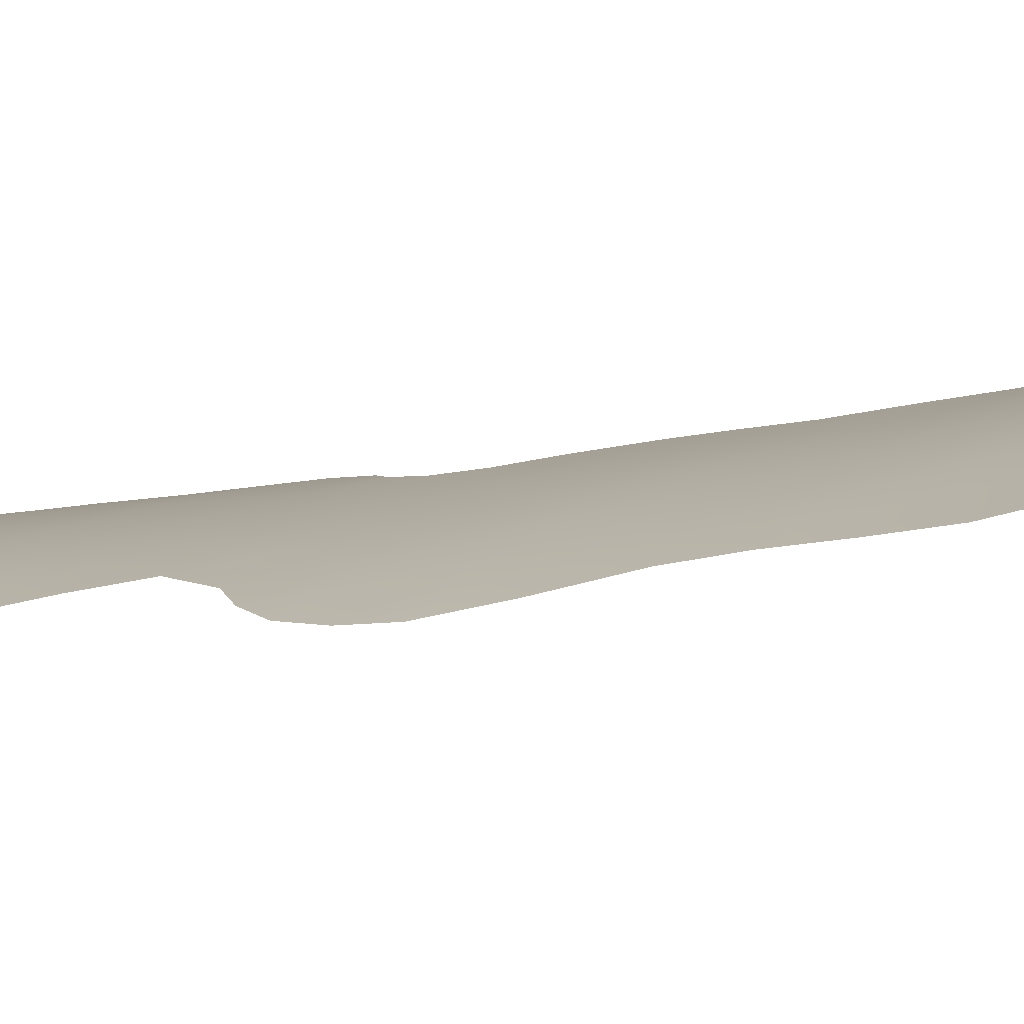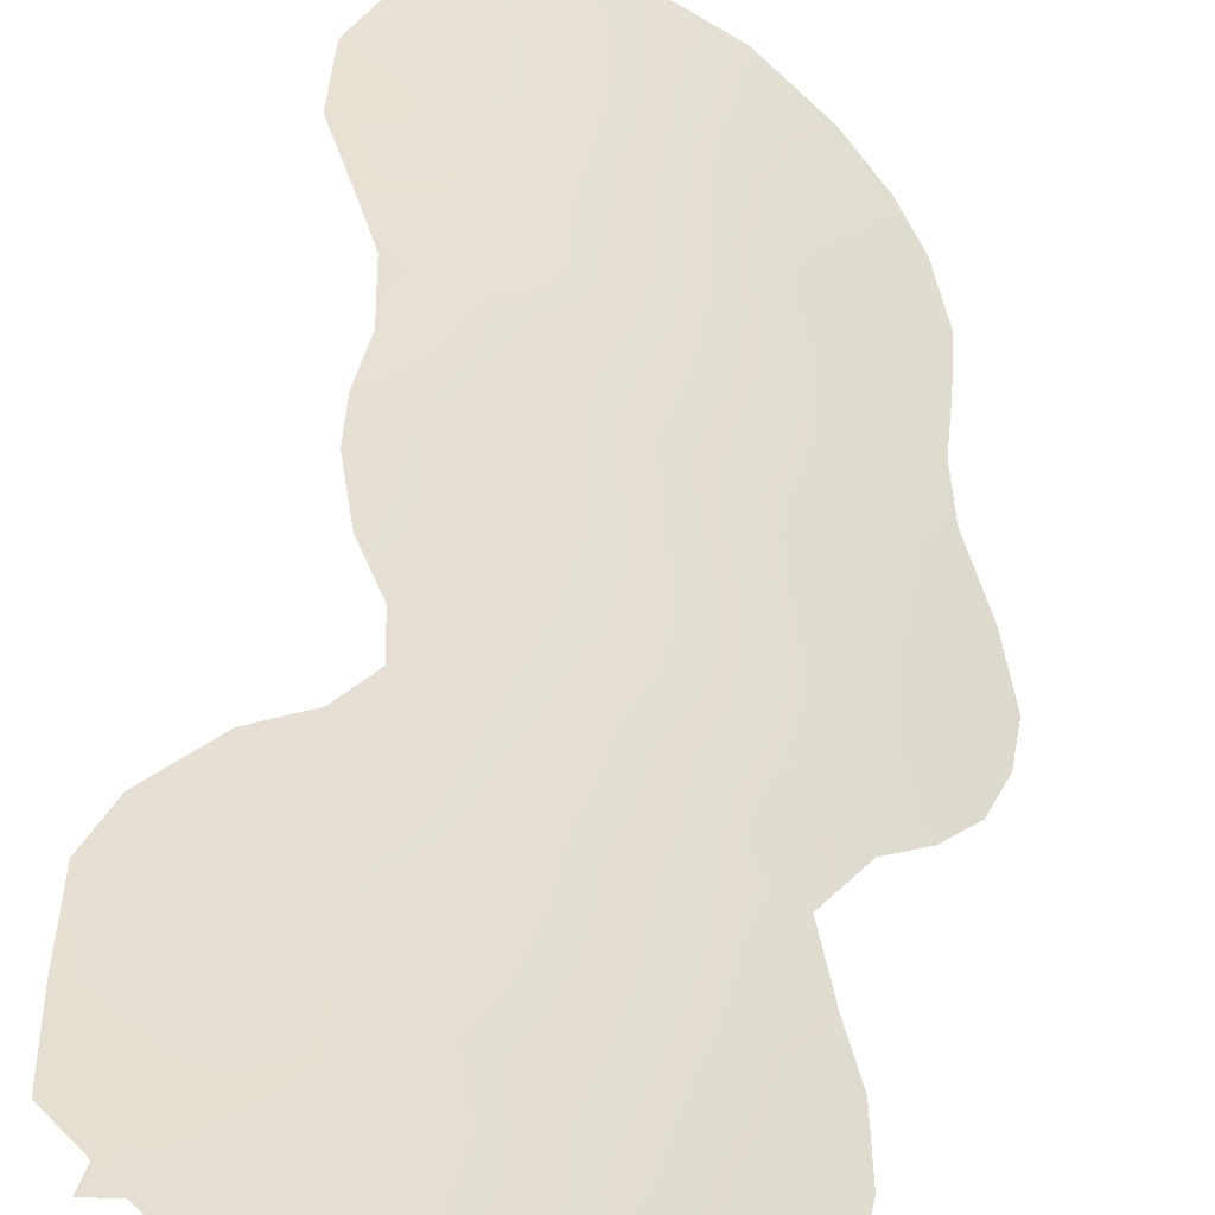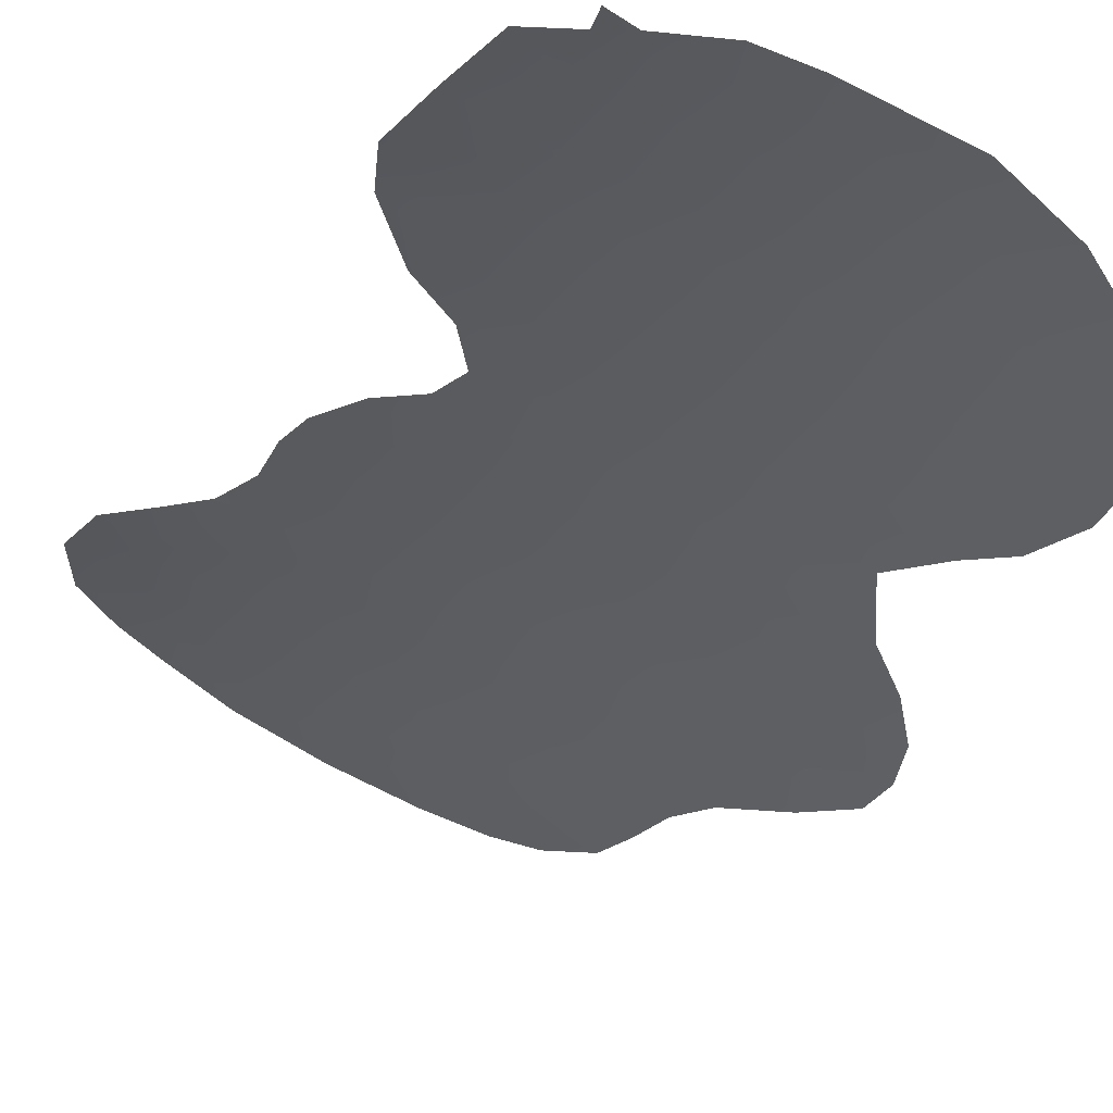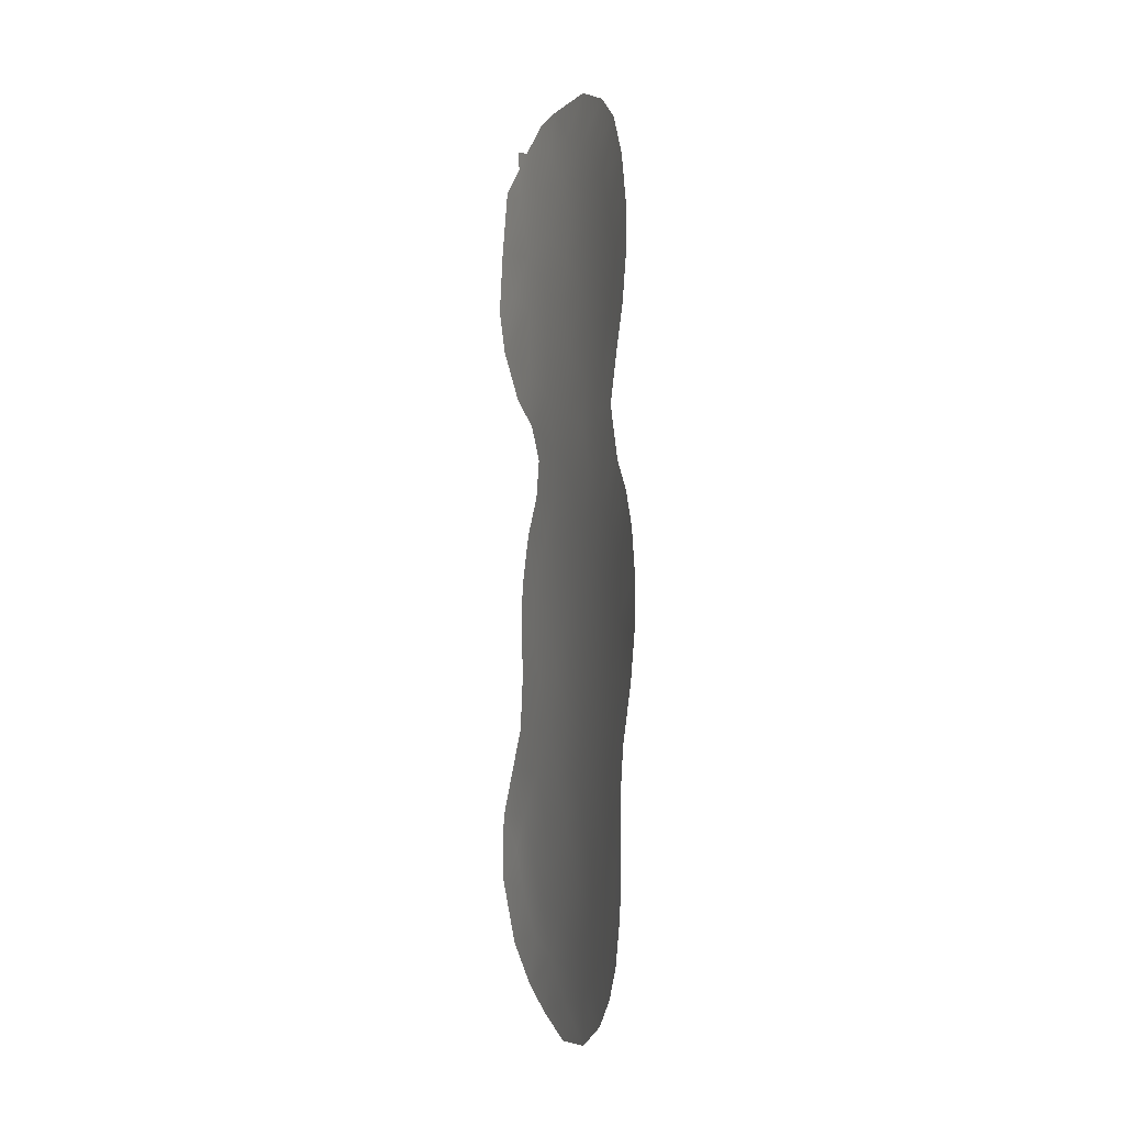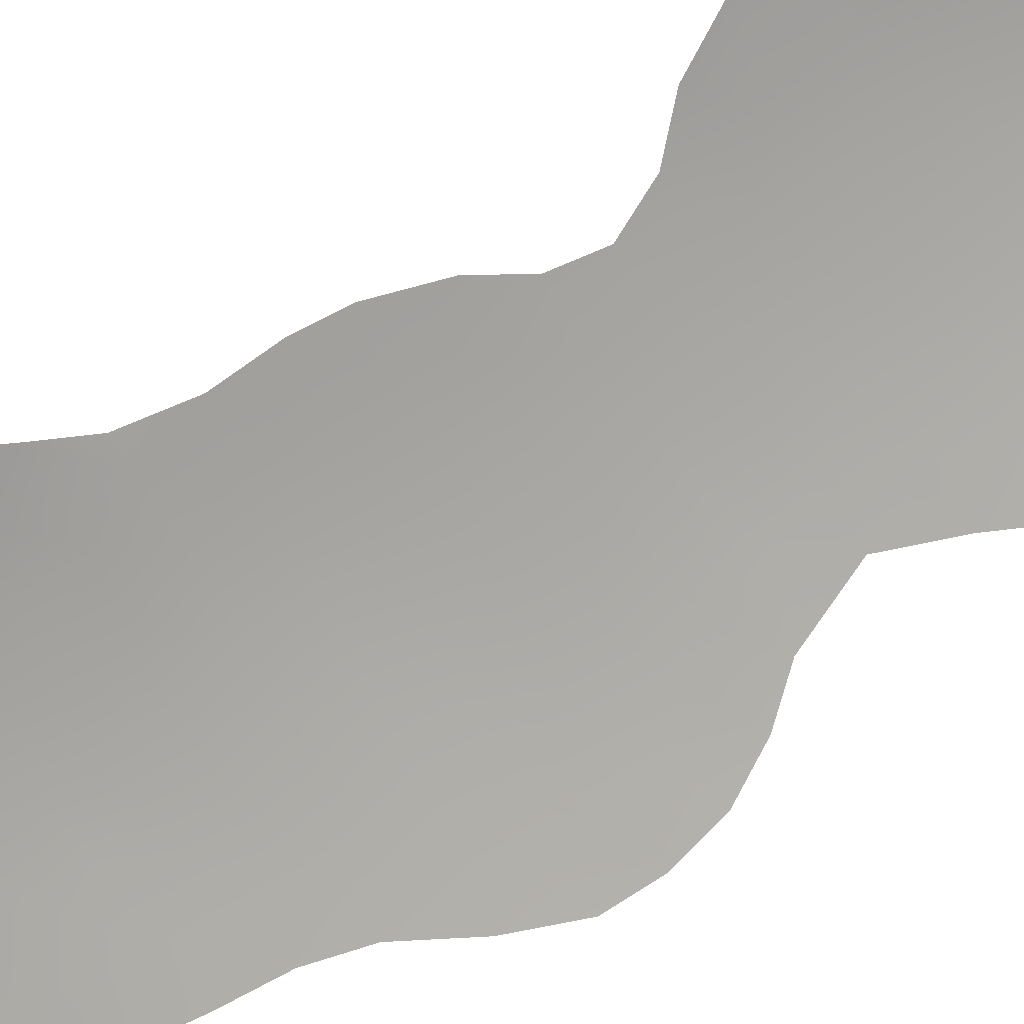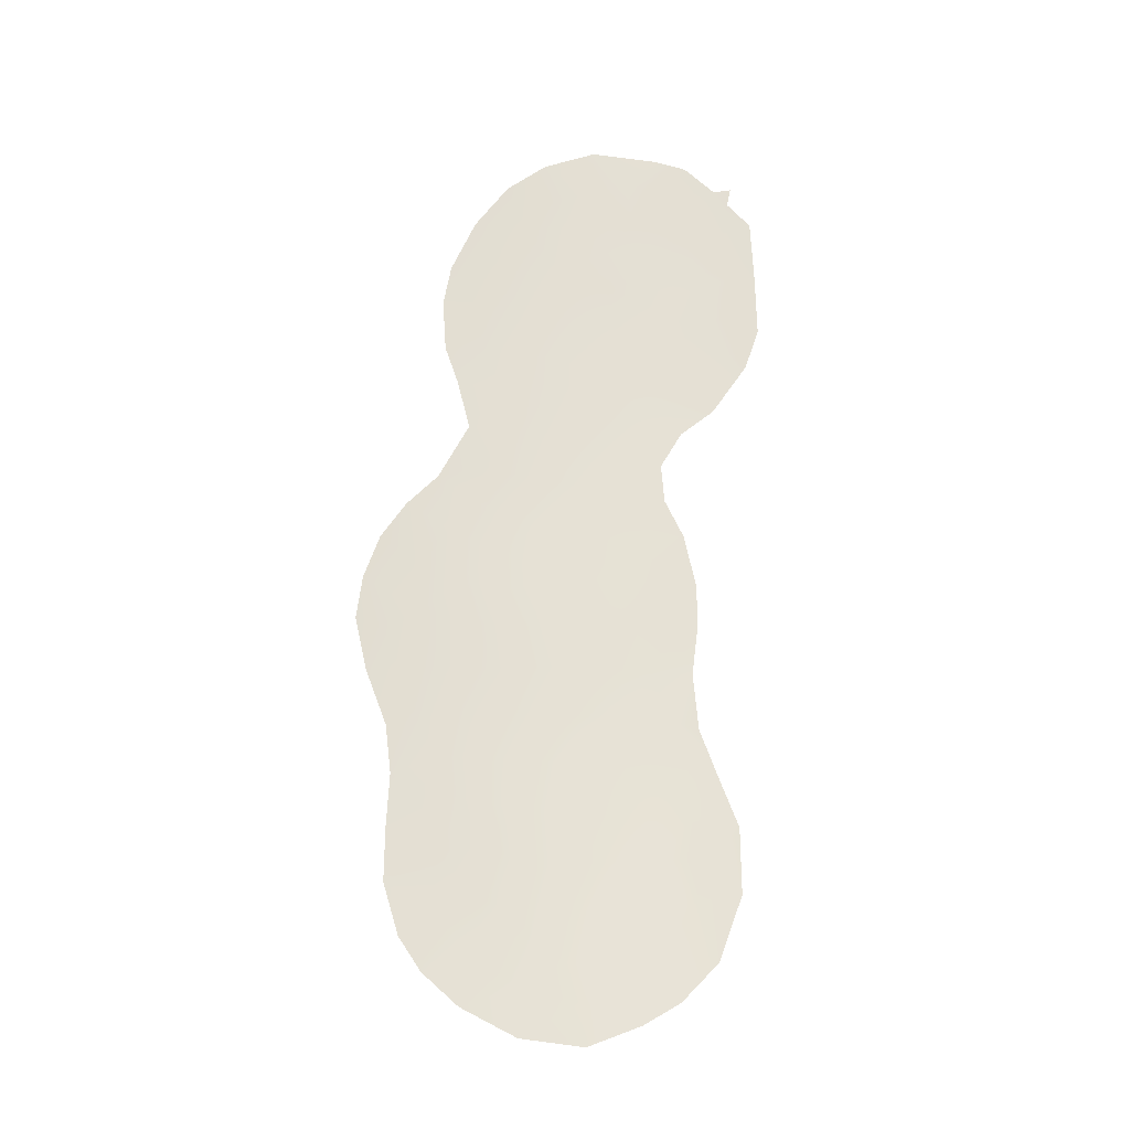
<metadata>
{"format":"obj","ext":"obj","renderer":"f3d","projection":"perspective","resolution":1024,"background":"white","views":[{"elev":-14.3,"azim":-57.5,"up":"+Z"},{"elev":38.8,"azim":-176.2,"up":"+Z"},{"elev":-13.2,"azim":159.2,"up":"+Z"},{"elev":-0.9,"azim":-137.1,"up":"+Y"},{"elev":-54.2,"azim":121.0,"up":"+Z"},{"elev":-26.3,"azim":-28.2,"up":"+Y"}]}
</metadata>
<code>
v -16.12 14.07 52.08
v -15.15 9.883 52.48
v -11 8.022 54.31
v -19.3 4.414 49.91
v -17.08 17.86 51.76
v -10.53 -2.536 54.4
v -16.25 0.8907 51.7
v -16.89 6.231 51.43
v -12.39 8.101 53.73
v -14.05 -2.936 52.85
v -16.86 10.97 51.59
v -18.61 -3.012 50.25
v -20.57 8.05 49.2
v -12.7 4.243 53.49
v -17.05 -0.533 51.22
v -13.8 11.48 53.18
v -16.21 4.501 51.76
v -17.64 19.78 51.53
v -11.63 23.64 54.69
v -10.63 25.4 55.17
v -13.31 -1.125 53.19
v -15.37 17.49 52.65
v -16.56 21.45 52.24
v -11.76 19.44 54.4
v -15.44 15.72 52.52
v -8.851 26.86 55.85
v -7.949 26.01 56.07
v -20.25 4.129 49.29
v -10.62 11.75 54.56
v -17.79 -6.211 50.8
v -20.11 0.2669 49.31
v -10.57 28.35 55.4
v -9.401 27.4 55.72
v -18.21 25.45 51.56
v -8.729 27.61 55.93
v -18.98 19.78 50.71
v -18.06 16.28 51.11
v -8.863 0.3609 54.95
v -18.53 18.3 50.93
v -11.72 28.6 54.98
v -8.19 19.37 55.68
v -7.773 23.56 55.98
v -7.68 21.07 55.9
v -11.41 14.69 54.34
v -11.28 13.21 54.33
v -9.471 17.24 55.15
v -10.68 16.12 54.69
v -14.03 -7.607 52.92
v -12.27 -6.84 53.72
v -14.08 28.8 54.01
v -10.19 9.725 54.68
v -19.96 13.09 49.77
v -19.15 21.84 50.73
v -18.94 23.44 50.95
v -11.46 21.52 54.64
v -14.69 20.98 53.19
v -20.11 -1.743 49.29
v -17.8 1.186 50.8
v -17.15 27.09 52.32
v -17.09 2.808 51.23
v -15.86 28.11 53.11
v -11.7 2.359 53.9
v -12.44 0.6083 53.59
v -10.6 0.6272 54.38
v -11.41 -0.9983 54.04
v -12.79 27.38 54.49
v -10.33 18.28 54.9
v -11.28 27.1 55.05
v -19.13 1.347 49.96
v -20.04 2.282 49.38
v -9.089 25.4 55.7
v -16.69 9.337 51.64
v -13.95 16.27 53.26
v -18.15 9.905 50.81
v -15.93 19.43 52.48
v -19.88 6.329 49.59
v -15.47 -1.34 52.13
v -14.46 0.6834 52.66
v -12.2 -2.626 53.72
v -18.55 6.35 50.44
v -9.934 -0.8631 54.59
v -15.87 7.911 52.06
v -14.16 8.098 52.93
v -16.05 -5.55 51.82
v -16.05 -7.304 51.84
v -14.47 4.414 52.68
v -13.44 6.253 53.22
v -18.56 -0.7153 50.28
v -17.6 7.998 51.09
v -12.08 17.15 54.14
v -15.73 -3.636 51.97
v -14.2 26.9 53.82
v -17.89 4.583 50.8
v -13.82 18.75 53.48
v -15.15 6.265 52.39
v -13.41 24.12 54
v -13.24 22.4 53.96
v -17.08 -2.375 51.18
v -12.85 -4.613 53.45
v -11.03 -6.027 54.22
v -9.74 -4.58 54.67
v -18.91 -4.978 50.08
v -12.1 11.5 53.95
v -14.42 13.8 52.93
v -12.86 13.14 53.66
v -15.43 2.633 52.16
v -18.64 2.845 50.3
v -11.39 9.872 54.2
v -11.08 4.204 54.19
v -10.19 3.997 54.55
v -9.634 2.442 54.71
v -16.58 16.12 51.95
v -17.57 14.54 51.31
v -19 14.17 50.42
v -11.83 6.156 53.92
v -9.845 23.05 55.32
v -21.37 8.425 48.63
v -20.96 6.33 48.87
v -15.56 12.04 52.3
v -17.38 -4.388 51.01
v -20.75 11.74 49.18
v -17.3 12.8 51.38
v -17.23 23.42 51.99
v -13.59 2.449 53.08
v -8.847 -2.108 54.93
v -15.2 23.27 53.09
v -13.01 20.51 53.92
v -21.22 10.08 48.79
v -12.6 25.64 54.44
v -18.11 21.75 51.36
v -19.61 -3.695 49.62
v -18.49 11.87 50.64
v -10.15 8.12 54.64
v -10.36 6.162 54.5
v -16.34 25.12 52.6
v -15.55 26.47 53.14
v -8.823 21.65 55.59
v -11.44 -4.057 54.06
v -19.68 10.82 49.86
v -12.69 15.06 53.81
v -14.53 25.21 53.55
v -13.11 9.829 53.46
v -14.13 -6.085 52.86
v -14.53 -4.676 52.64
v -19.39 8.576 49.98
v -10.07 20.84 55.13
f 69 88 31
f 8 17 93
f 86 17 95
f 138 100 99
f 26 33 35
f 65 6 79
f 65 21 63
f 19 129 20
f 21 77 78
f 116 71 42
f 81 125 6
f 68 40 32
f 66 50 40
f 19 116 55
f 83 142 9
f 146 24 55
f 1 119 122
f 9 108 3
f 126 123 135
f 103 16 105
f 18 39 36
f 21 79 10
f 78 124 63
f 15 58 7
f 82 72 2
f 5 18 75
f 132 52 114
f 122 132 114
f 89 145 74
f 123 130 54
f 93 107 4
f 24 94 127
f 126 56 23
f 129 96 141
f 41 137 43
f 88 57 31
f 59 61 136
f 93 17 60
f 61 50 92
f 33 71 20
f 27 71 26
f 62 64 63
f 64 65 63
f 31 70 69
f 4 107 70
f 70 28 4
f 32 33 68
f 13 145 76
f 145 80 76
f 76 80 4
f 33 26 71
f 68 33 20
f 71 27 42
f 38 81 64
f 30 120 84
f 85 30 84
f 68 66 40
f 95 87 86
f 86 87 14
f 75 23 56
f 82 8 89
f 137 42 43
f 2 72 11
f 90 47 140
f 93 4 80
f 93 80 8
f 75 56 94
f 2 83 82
f 83 9 87
f 145 89 80
f 80 89 8
f 58 107 60
f 60 107 93
f 95 17 8
f 82 95 8
f 124 86 14
f 115 9 3
f 46 47 67
f 90 67 47
f 44 140 47
f 48 143 49
f 99 100 49
f 101 138 6
f 138 101 100
f 30 102 120
f 102 131 12
f 2 11 119
f 2 119 16
f 119 104 16
f 17 86 106
f 124 106 86
f 69 70 107
f 92 136 61
f 142 103 108
f 51 108 29
f 132 74 139
f 62 109 111
f 110 111 109
f 74 11 72
f 111 64 62
f 111 38 64
f 10 99 144
f 15 77 98
f 23 18 130
f 18 36 130
f 53 130 36
f 69 107 58
f 69 58 88
f 71 116 20
f 20 116 19
f 137 116 42
f 112 113 37
f 114 37 113
f 9 115 87
f 87 115 14
f 65 81 6
f 81 38 125
f 81 65 64
f 85 84 143
f 37 5 112
f 37 39 5
f 55 116 146
f 59 136 135
f 102 12 120
f 16 103 142
f 117 128 13
f 13 76 118
f 118 117 13
f 104 119 1
f 84 120 91
f 121 52 139
f 90 140 73
f 77 15 7
f 122 11 132
f 83 2 142
f 90 73 94
f 113 1 122
f 122 119 11
f 77 7 78
f 78 106 124
f 125 101 6
f 9 142 108
f 3 108 51
f 133 3 51
f 91 120 98
f 120 12 98
f 98 12 88
f 98 88 15
f 72 89 74
f 6 138 79
f 24 127 55
f 127 56 97
f 105 16 104
f 39 18 5
f 21 65 79
f 21 78 63
f 63 124 62
f 15 88 58
f 94 56 127
f 128 121 139
f 103 45 29
f 20 129 68
f 68 129 66
f 82 89 72
f 140 105 104
f 109 62 14
f 109 14 115
f 4 28 76
f 118 76 28
f 57 12 131
f 50 66 92
f 114 113 122
f 140 44 105
f 134 115 3
f 25 22 73
f 22 5 75
f 7 106 78
f 60 17 106
f 75 18 23
f 94 73 22
f 94 22 75
f 34 123 54
f 24 67 90
f 126 97 56
f 24 146 67
f 25 1 112
f 1 113 112
f 66 129 92
f 92 129 141
f 3 133 134
f 134 109 115
f 134 110 109
f 105 44 45
f 103 29 108
f 105 45 103
f 54 130 53
f 41 146 137
f 12 57 88
f 19 97 96
f 127 97 55
f 104 1 25
f 19 55 97
f 67 41 46
f 138 99 79
f 73 104 25
f 104 73 140
f 14 62 124
f 135 141 126
f 67 146 41
f 60 106 7
f 77 91 98
f 90 94 24
f 128 139 145
f 58 60 7
f 19 96 129
f 83 87 95
f 82 83 95
f 143 84 144
f 132 11 74
f 123 126 23
f 92 141 136
f 135 123 34
f 123 23 130
f 141 135 136
f 141 96 126
f 97 126 96
f 135 34 59
f 16 142 2
f 10 144 91
f 85 143 48
f 139 52 132
f 49 143 99
f 144 84 91
f 74 145 139
f 10 91 77
f 21 10 77
f 145 13 128
f 112 5 22
f 99 10 79
f 25 112 22
f 143 144 99
f 146 116 137

</code>
